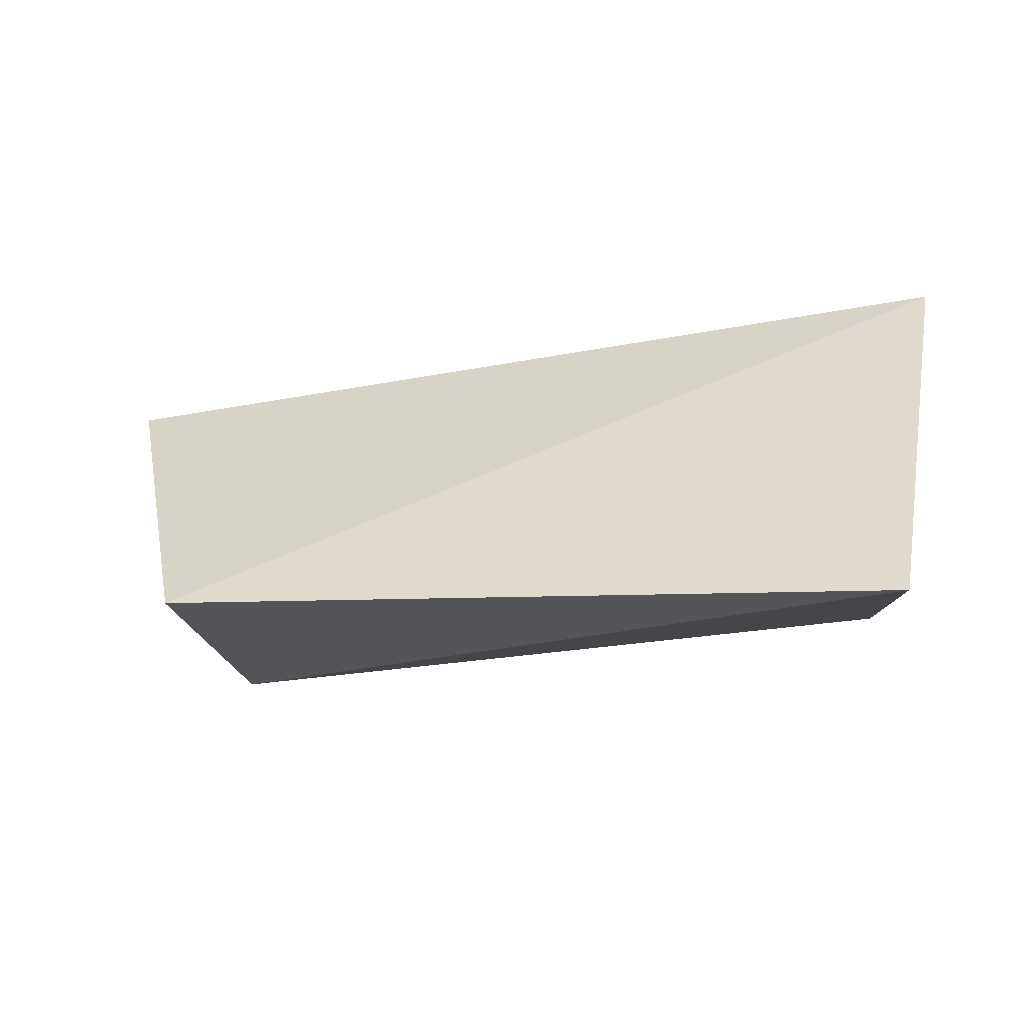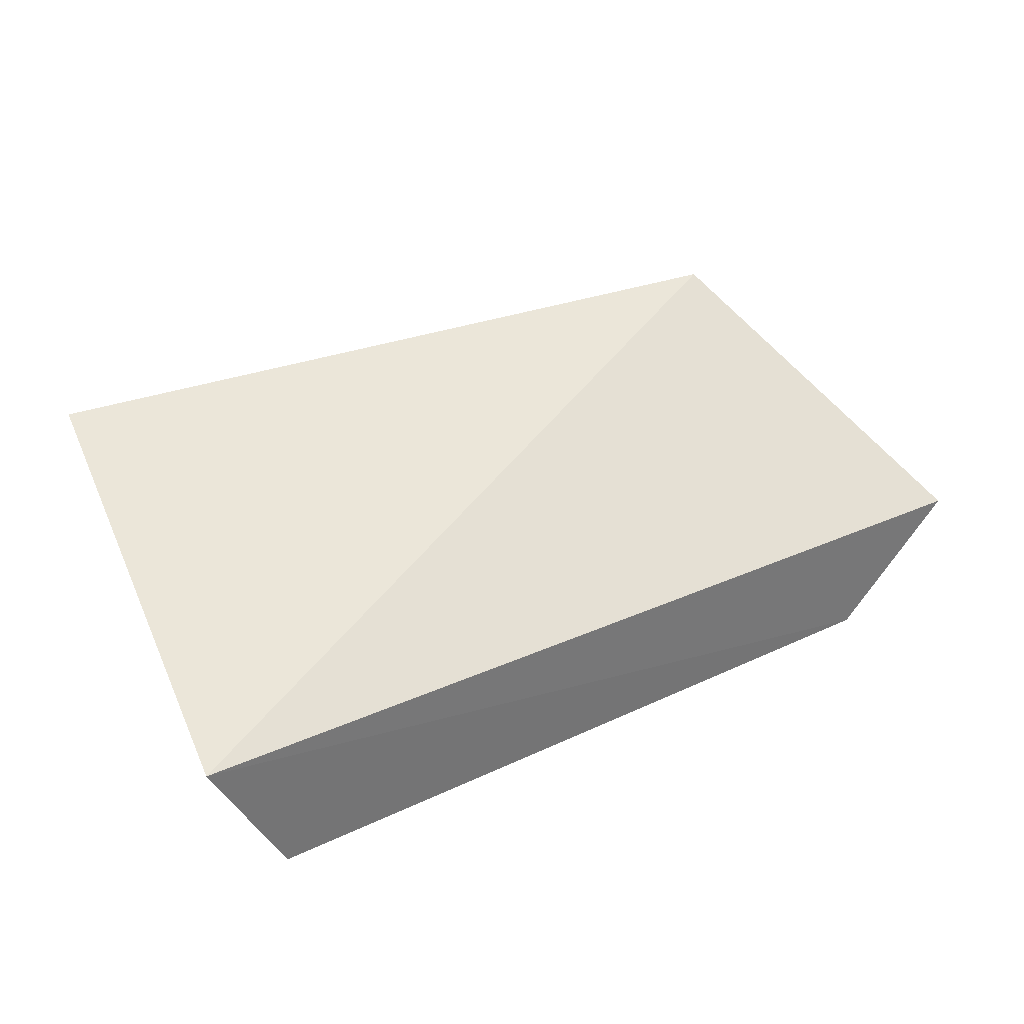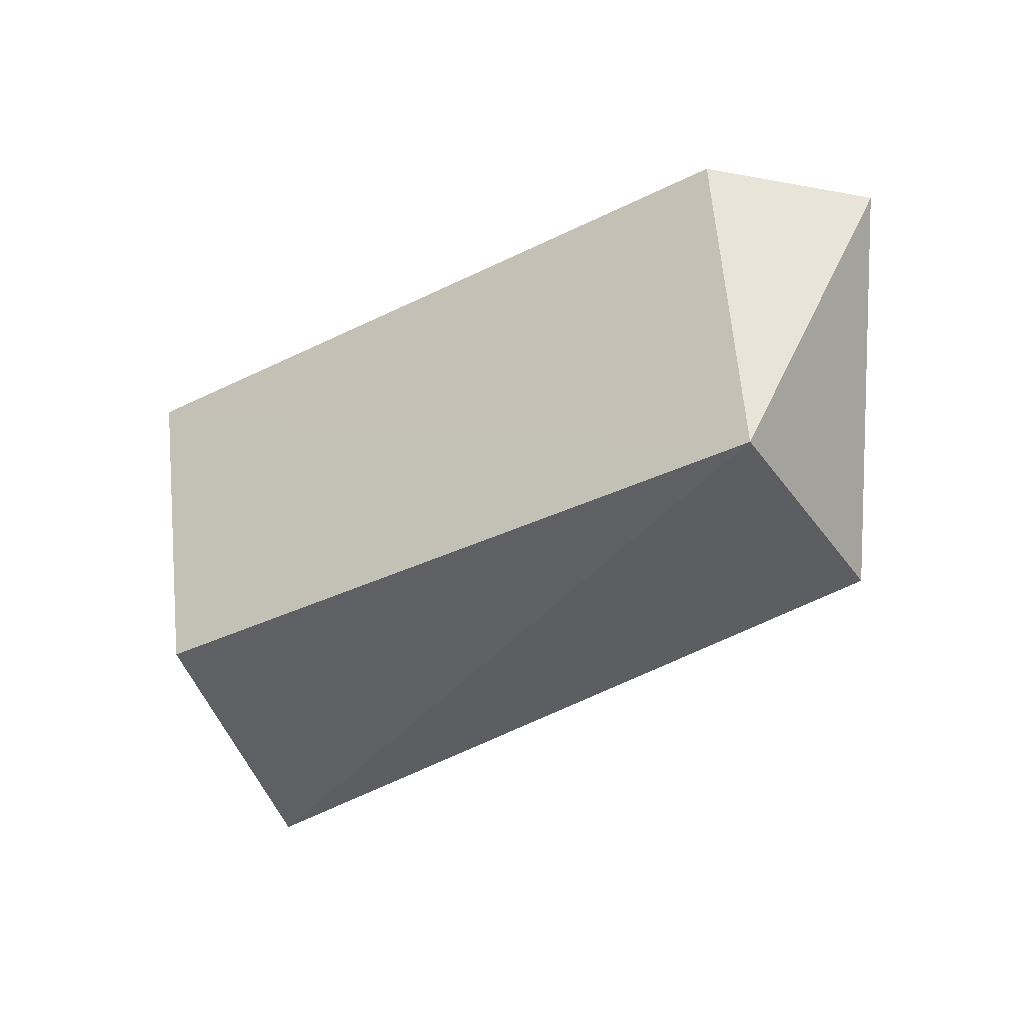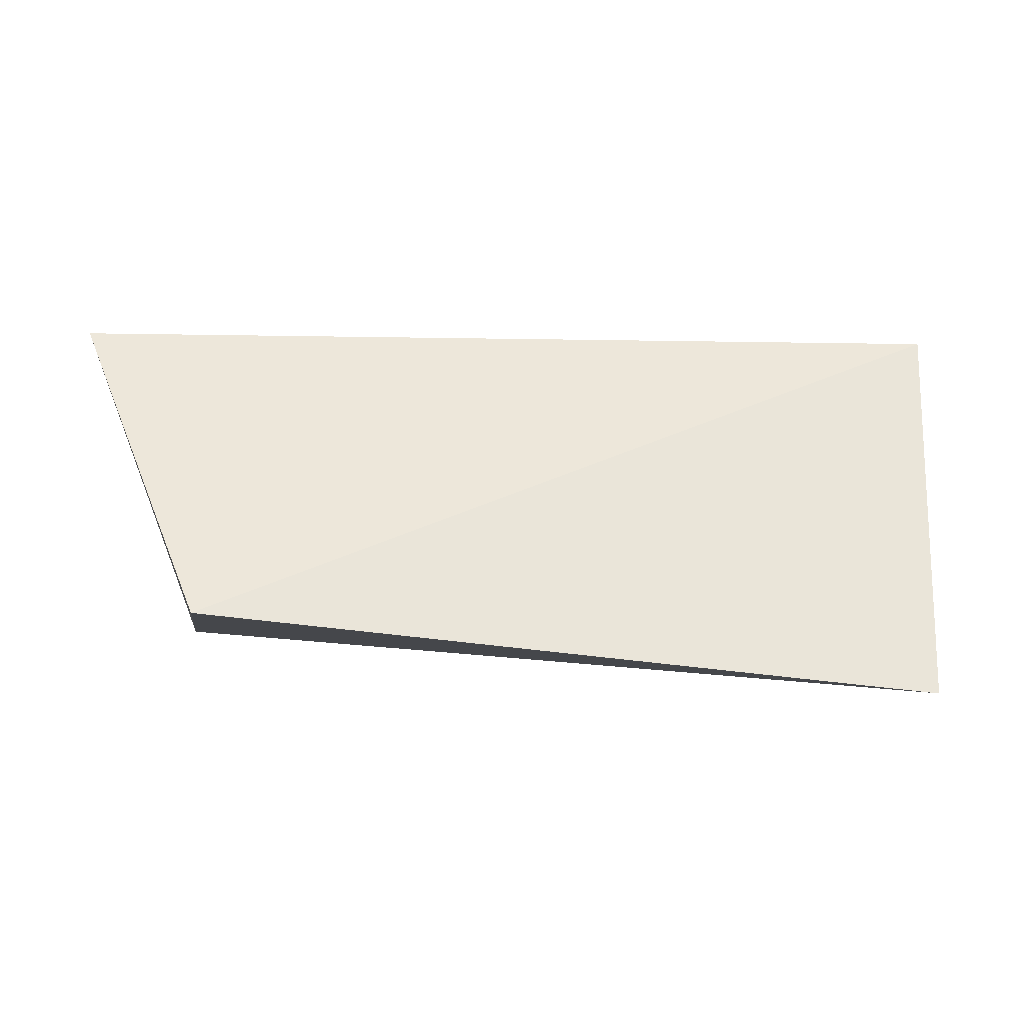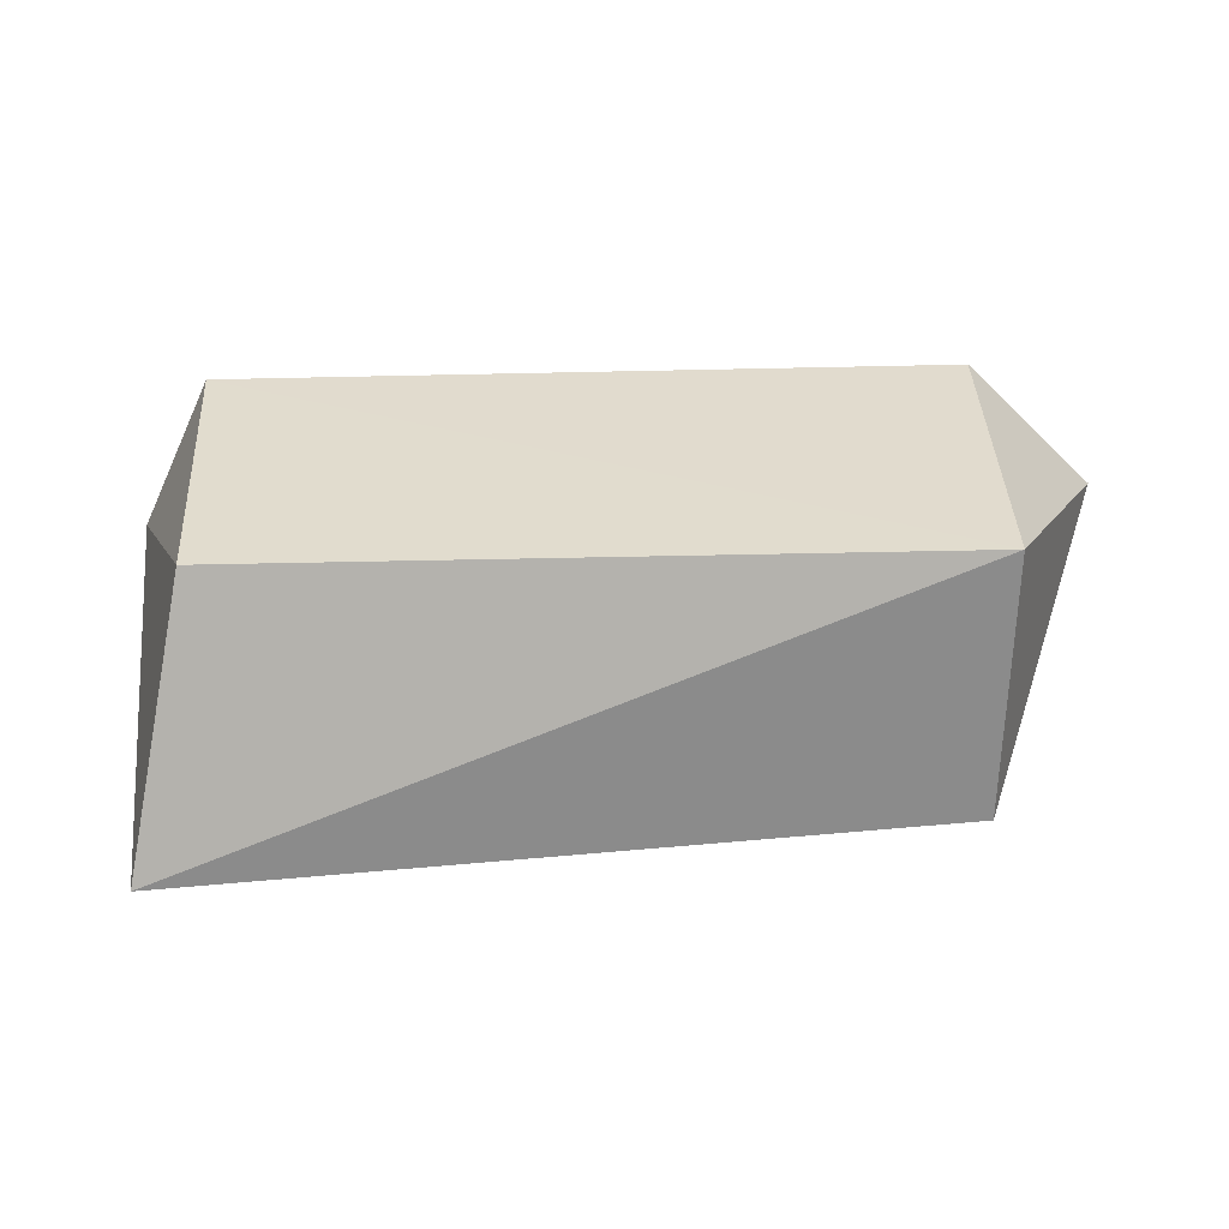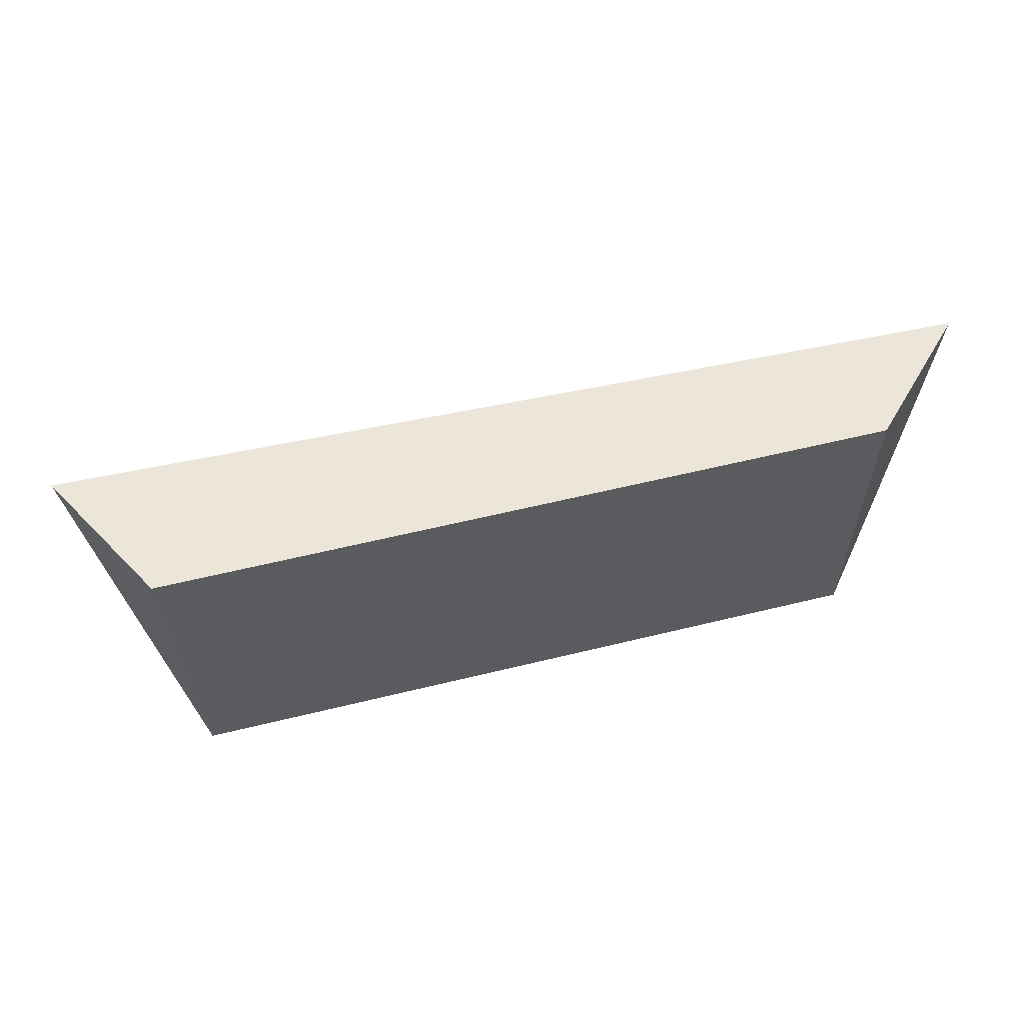
<metadata>
{"format":"obj","ext":"obj","renderer":"f3d","projection":"perspective","resolution":1024,"background":"white","views":[{"elev":-25.9,"azim":13.5,"up":"+Y"},{"elev":38.0,"azim":148.0,"up":"+Z"},{"elev":-34.7,"azim":-148.0,"up":"+Y"},{"elev":-9.4,"azim":-7.5,"up":"+Y"},{"elev":-61.9,"azim":179.5,"up":"+Y"},{"elev":51.6,"azim":162.7,"up":"+Y"}]}
</metadata>
<code>
v 0.03249 0.05983 0.02065
v 0.03505 0.08228 0.01214
v -0.00915 0.06396 0.01895
v -0.009075 0.08237 0.002392
v 0.02989 0.06462 0.005604
v -0.01606 0.08202 0.009055
v 0.0312 0.08249 0.003648
v -0.00938 0.06439 0.004338
f 1 2 3
f 5 2 1
f 6 3 2
f 6 2 4
f 7 4 2
f 7 2 5
f 8 5 1
f 8 1 3
f 8 7 5
f 8 4 7
f 8 6 4
f 8 3 6

</code>
